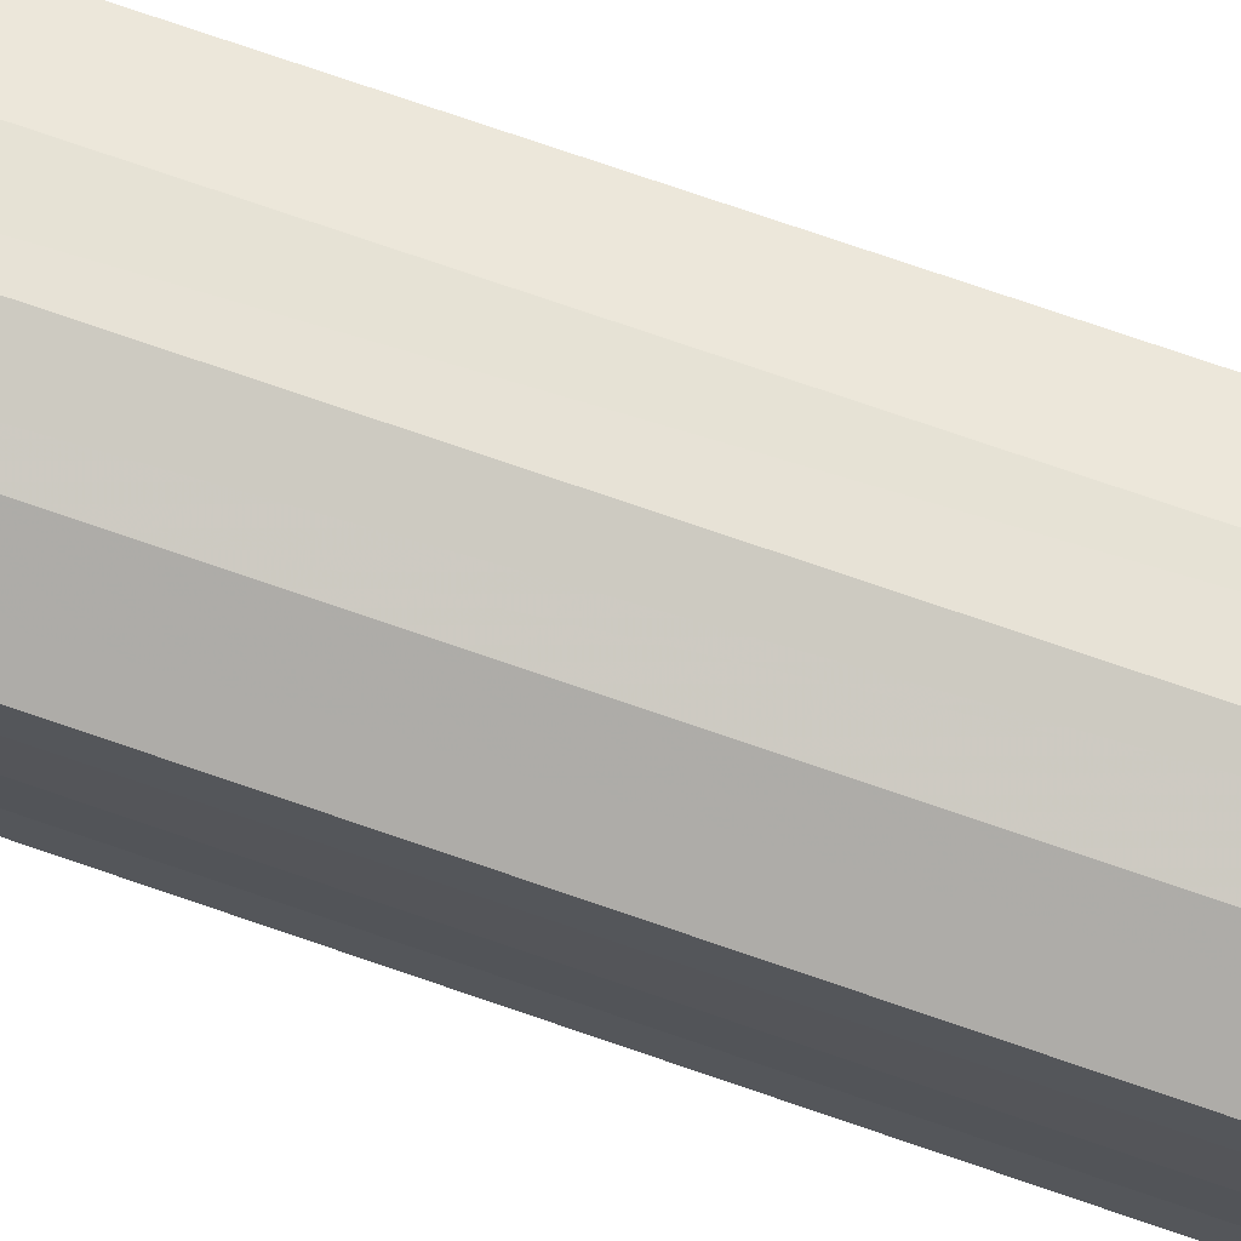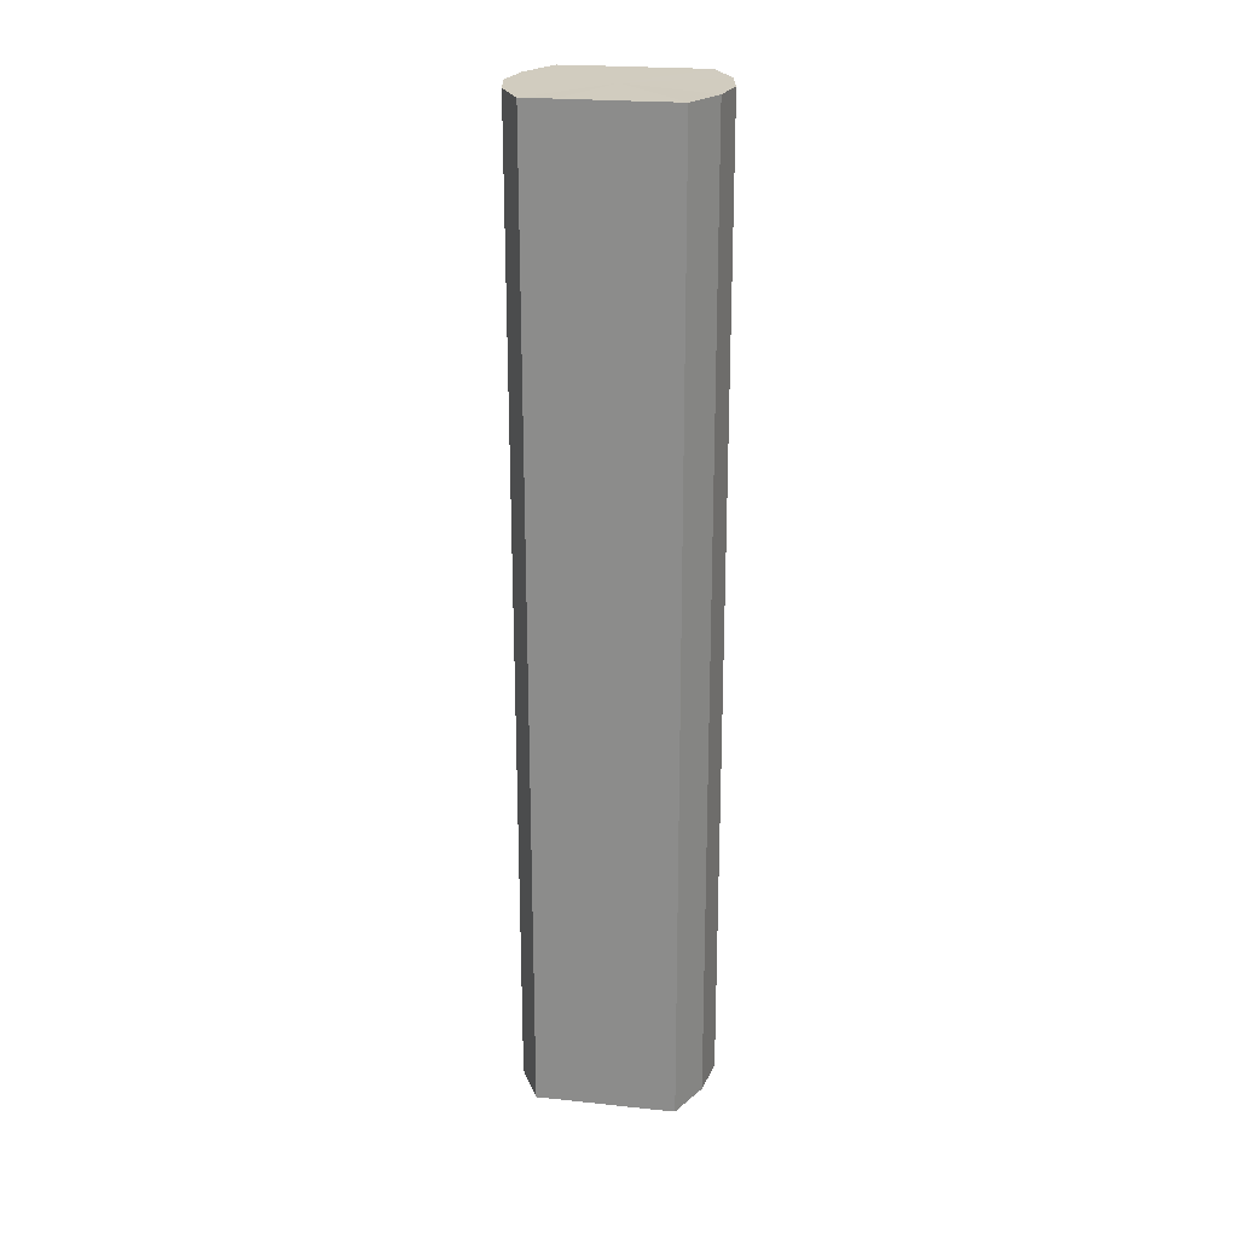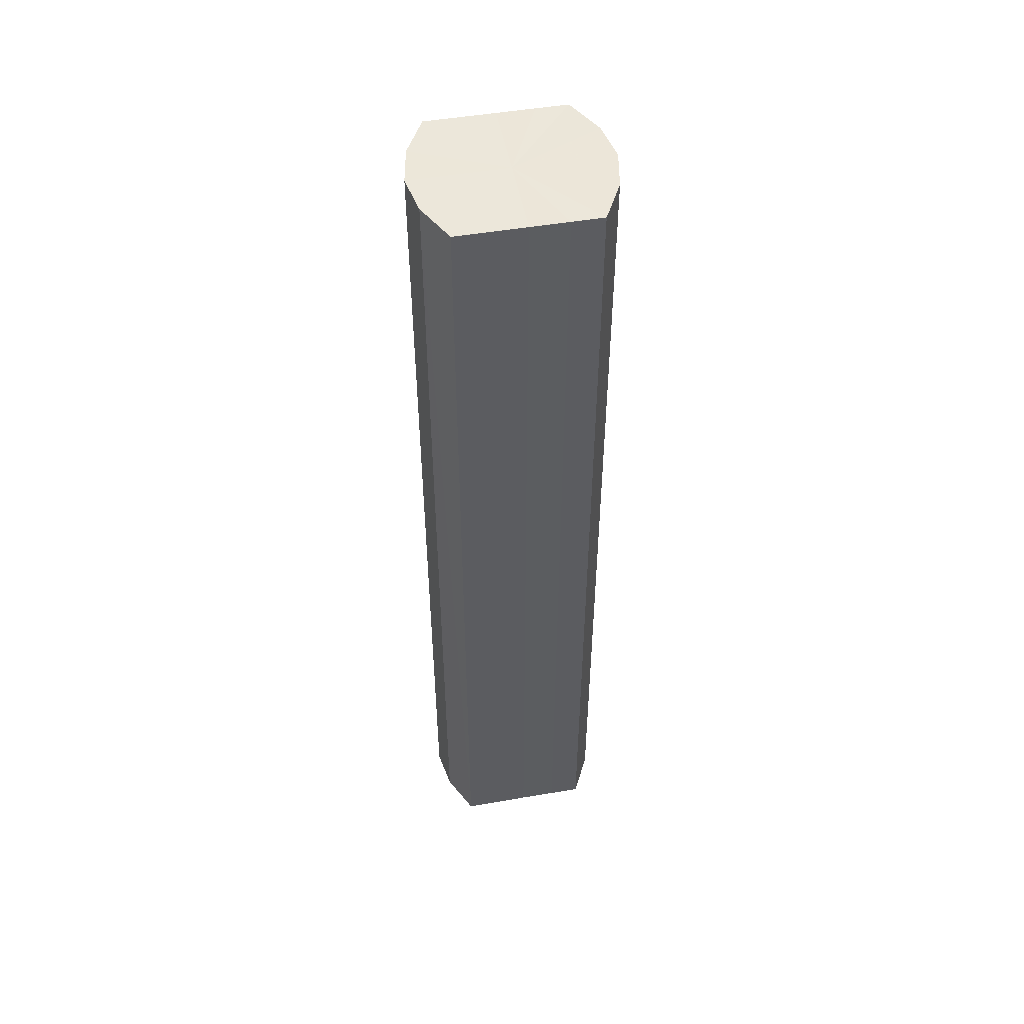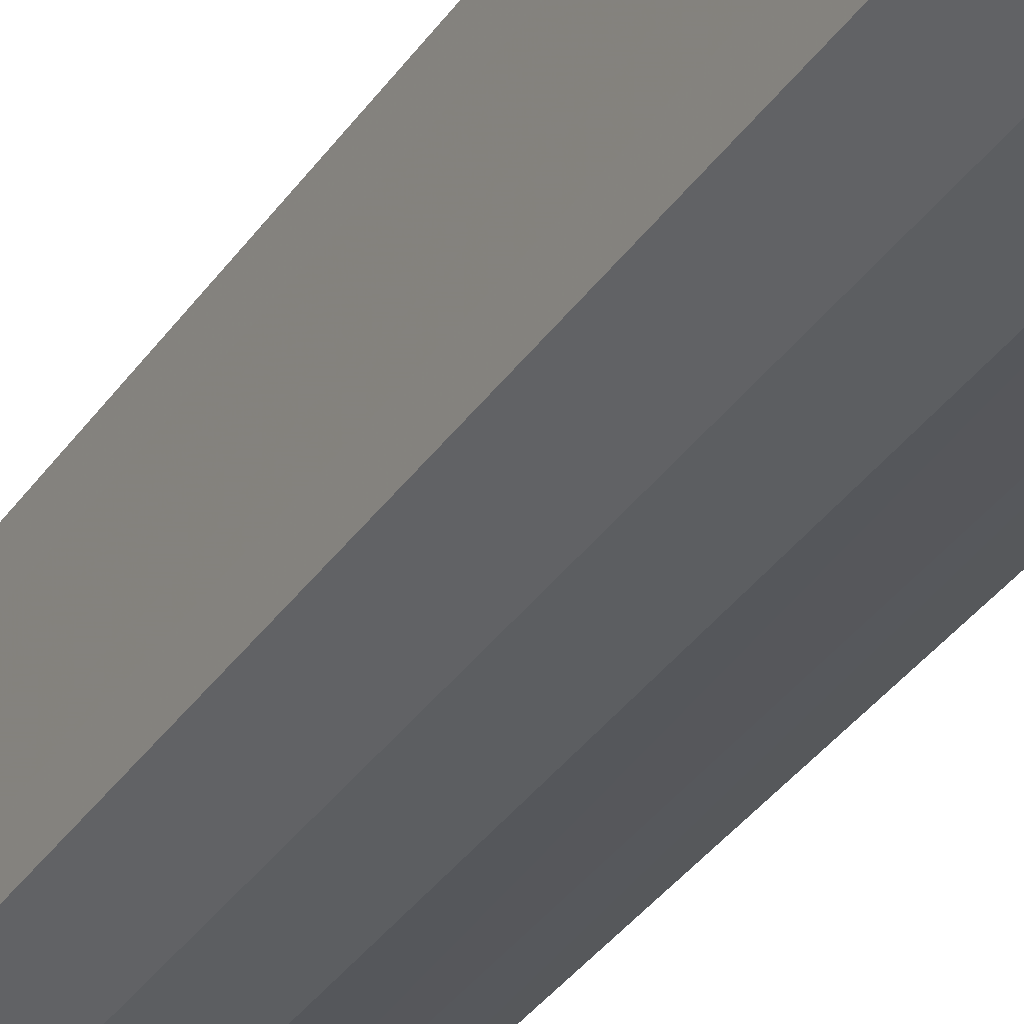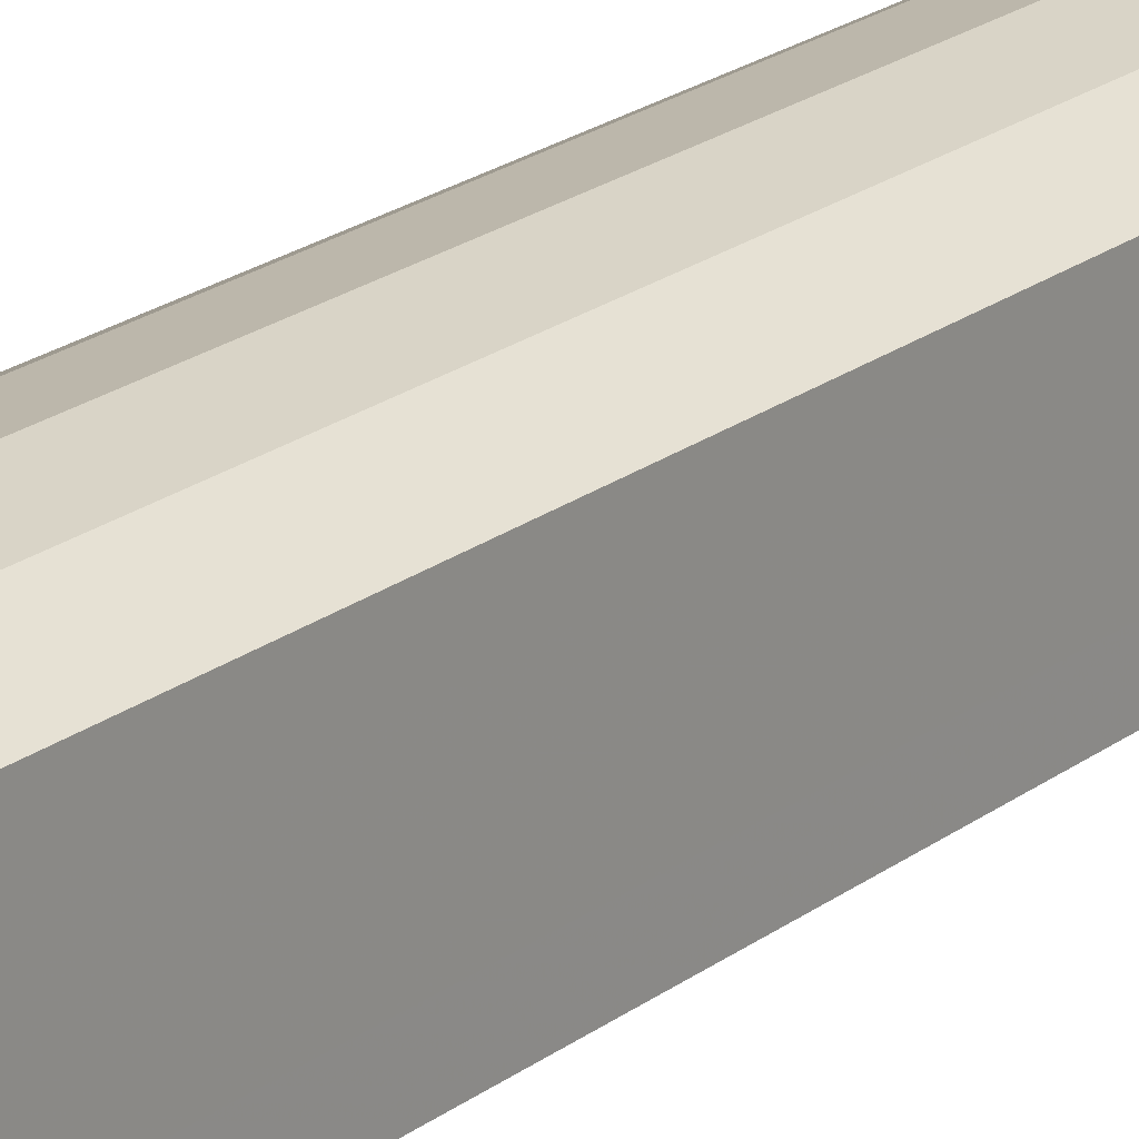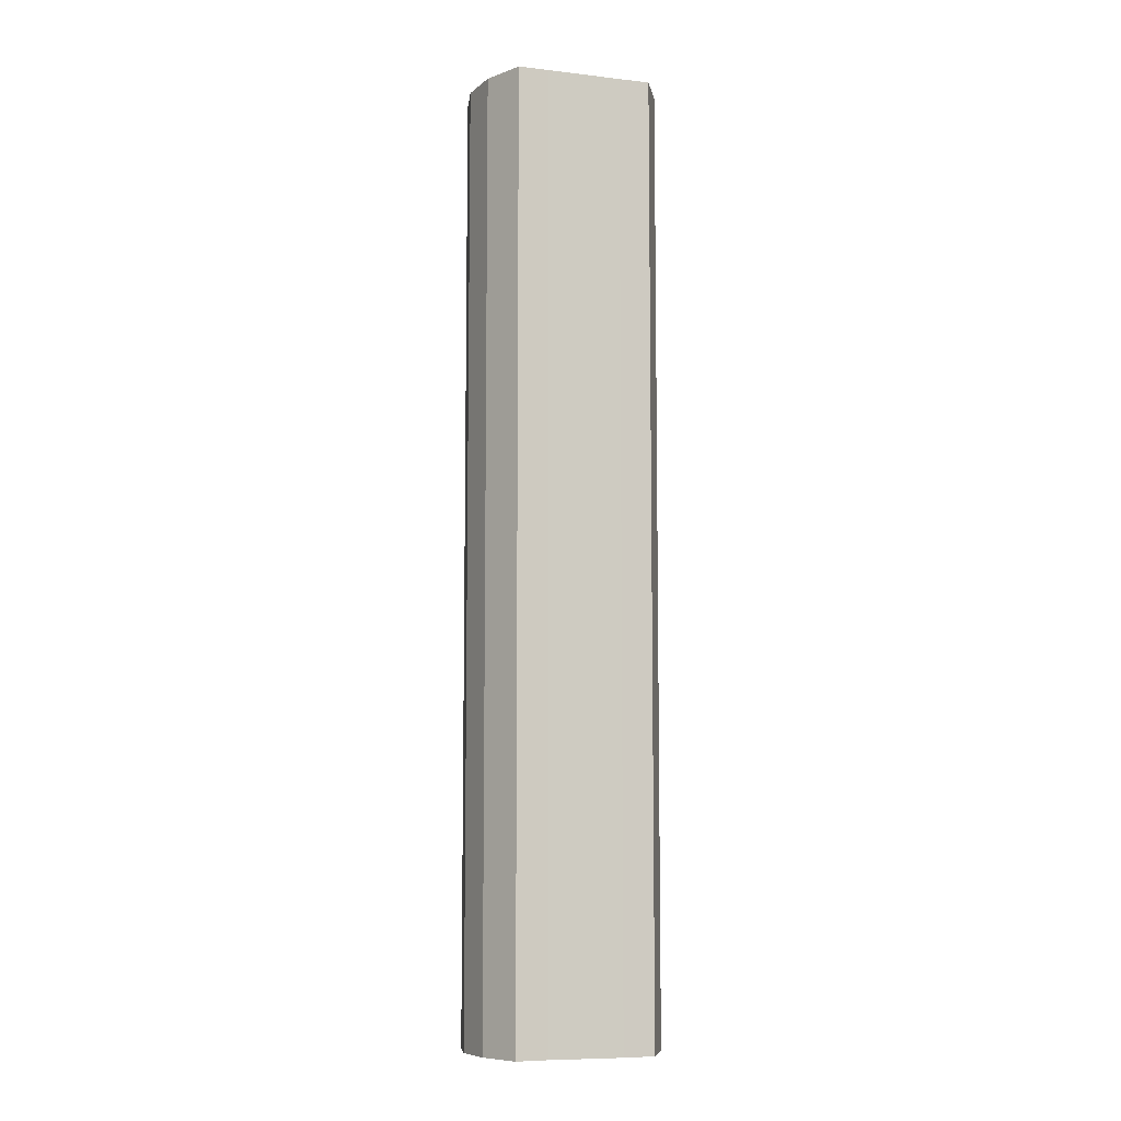
<metadata>
{"format":"obj","ext":"obj","renderer":"f3d","projection":"perspective","resolution":1024,"background":"white","views":[{"elev":74.8,"azim":-71.0,"up":"+Z"},{"elev":24.0,"azim":99.6,"up":"+Y"},{"elev":50.4,"azim":79.4,"up":"+Y"},{"elev":-33.9,"azim":-28.9,"up":"+Z"},{"elev":21.8,"azim":-142.2,"up":"+Z"},{"elev":-8.0,"azim":-107.4,"up":"+Y"}]}
</metadata>
<code>
o 7178
v 2236 1880 7.381
v 2236 1880 7.383
v 2236 1880 7.381
v 2236 1880 7.388
v 2236 1880 7.383
v 2236 1880 7.383
v 2236 1880 7.383
v 2236 1880 7.396
v 2236 1880 7.388
v 2236 1880 7.388
v 2236 1880 7.388
v 2236 1880 7.405
v 2236 1880 7.396
v 2236 1880 7.396
v 2236 1880 7.396
v 2236 1880 7.414
v 2236 1880 7.405
v 2236 1880 7.405
v 2236 1880 7.405
v 2236 1880 7.422
v 2236 1880 7.414
v 2236 1880 7.414
v 2236 1880 7.414
v 2236 1880 7.427
v 2236 1880 7.422
v 2236 1880 7.422
v 2236 1880 7.422
v 2236 1880 7.429
v 2236 1880 7.427
v 2236 1880 7.427
v 2236 1880 7.427
v 2236 1880 7.429
v 2236 1880 7.381
v 2236 1880 7.383
v 2236 1880 7.383
v 2236 1880 7.388
v 2236 1880 7.388
v 2236 1880 7.383
v 2236 1880 7.381
v 2236 1880 7.388
v 2236 1880 7.383
v 2236 1880 7.396
v 2236 1880 7.396
v 2236 1880 7.396
v 2236 1880 7.388
v 2236 1880 7.405
v 2236 1880 7.396
v 2236 1880 7.405
v 2236 1880 7.405
v 2236 1880 7.414
v 2236 1880 7.405
v 2236 1880 7.422
v 2236 1880 7.414
v 2236 1880 7.414
v 2236 1880 7.414
v 2236 1880 7.427
v 2236 1880 7.422
v 2236 1880 7.429
v 2236 1880 7.427
v 2236 1880 7.422
v 2236 1880 7.422
v 2236 1880 7.427
v 2236 1880 7.429
v 2236 1880 7.427
v 2236 1880 7.405
v 2236 1880 7.383
v 2236 1880 7.381
v 2236 1880 7.388
v 2236 1880 7.383
v 2236 1880 7.396
v 2236 1880 7.388
v 2236 1880 7.405
v 2236 1880 7.396
v 2236 1880 7.414
v 2236 1880 7.405
v 2236 1880 7.422
v 2236 1880 7.414
v 2236 1880 7.427
v 2236 1880 7.422
v 2236 1880 7.429
v 2236 1880 7.427
v 2236 1880 7.405
v 2236 1880 7.381
v 2236 1880 7.383
v 2236 1880 7.383
v 2236 1880 7.388
v 2236 1880 7.388
v 2236 1880 7.396
v 2236 1880 7.396
v 2236 1880 7.405
v 2236 1880 7.405
v 2236 1880 7.414
v 2236 1880 7.414
v 2236 1880 7.422
v 2236 1880 7.422
v 2236 1880 7.427
v 2236 1880 7.427
v 2236 1880 7.429
f 1 2 3
f 2 4 5
f 6 1 7
f 4 8 9
f 10 6 11
f 8 12 13
f 14 10 15
f 12 16 17
f 18 14 19
f 16 20 21
f 22 18 23
f 20 24 25
f 26 22 27
f 24 28 29
f 30 26 31
f 28 30 32
f 33 34 35
f 35 36 37
f 38 39 33
f 40 41 38
f 37 42 43
f 44 45 40
f 46 47 44
f 43 48 49
f 50 51 46
f 52 53 50
f 49 54 55
f 56 57 52
f 58 59 56
f 55 60 61
f 62 63 58
f 61 64 62
f 65 66 67
f 65 68 66
f 65 67 69
f 65 70 68
f 65 69 71
f 65 72 70
f 65 71 73
f 65 74 72
f 65 73 75
f 65 76 74
f 65 75 77
f 65 78 76
f 65 77 79
f 65 80 78
f 65 79 81
f 65 81 80
f 82 83 84
f 82 85 83
f 82 84 86
f 82 87 85
f 82 86 88
f 82 89 87
f 82 88 90
f 82 91 89
f 82 90 92
f 82 93 91
f 82 92 94
f 82 95 93
f 82 94 96
f 82 97 95
f 82 96 98
f 82 98 97

</code>
